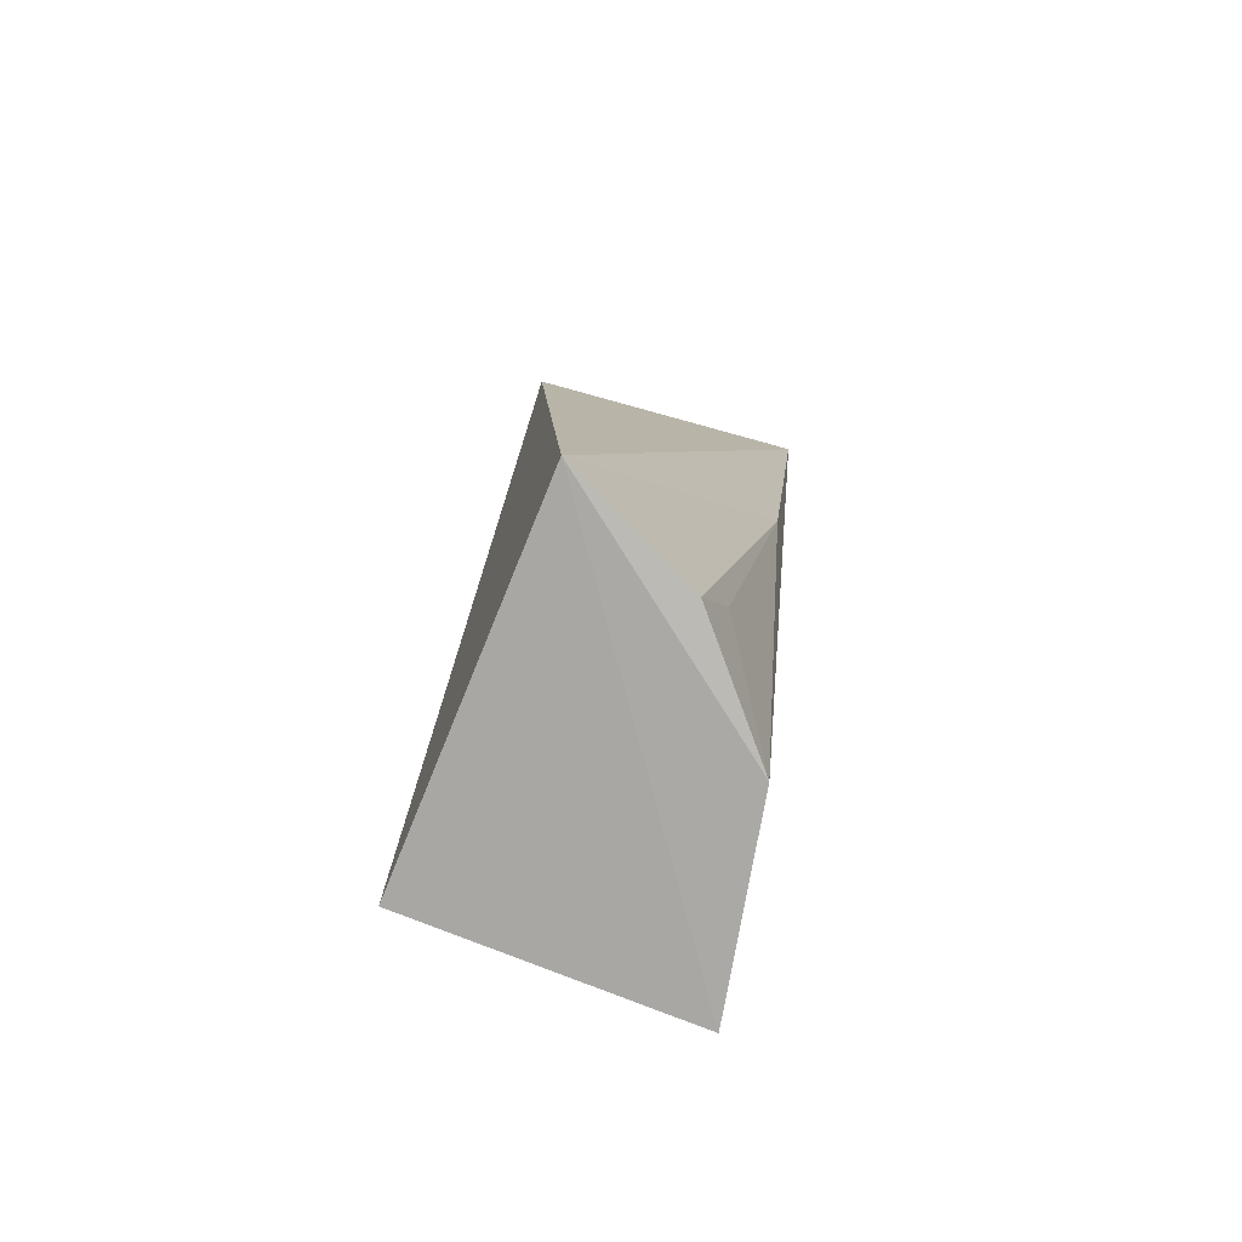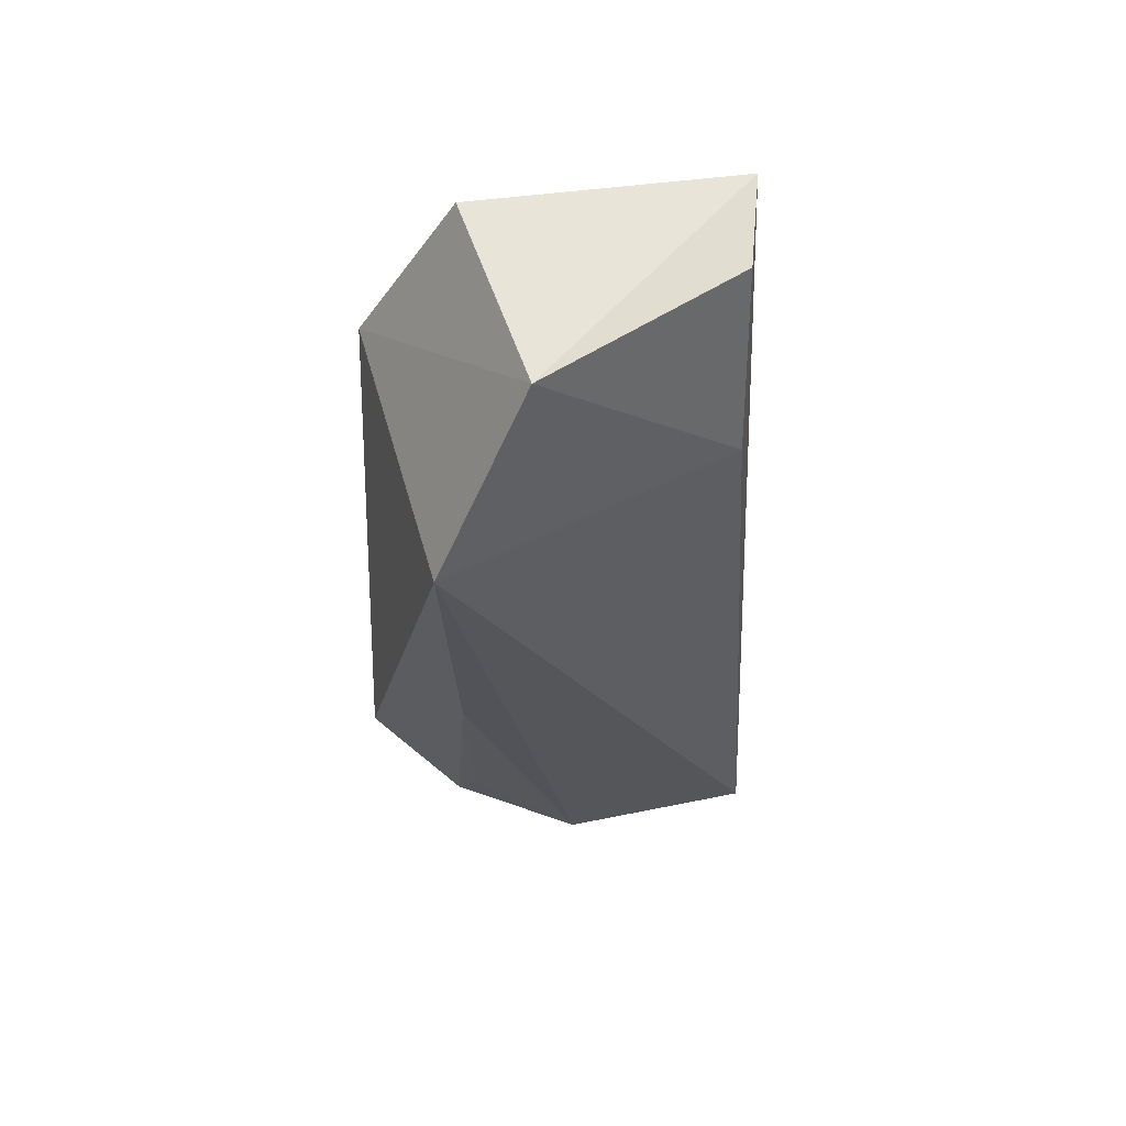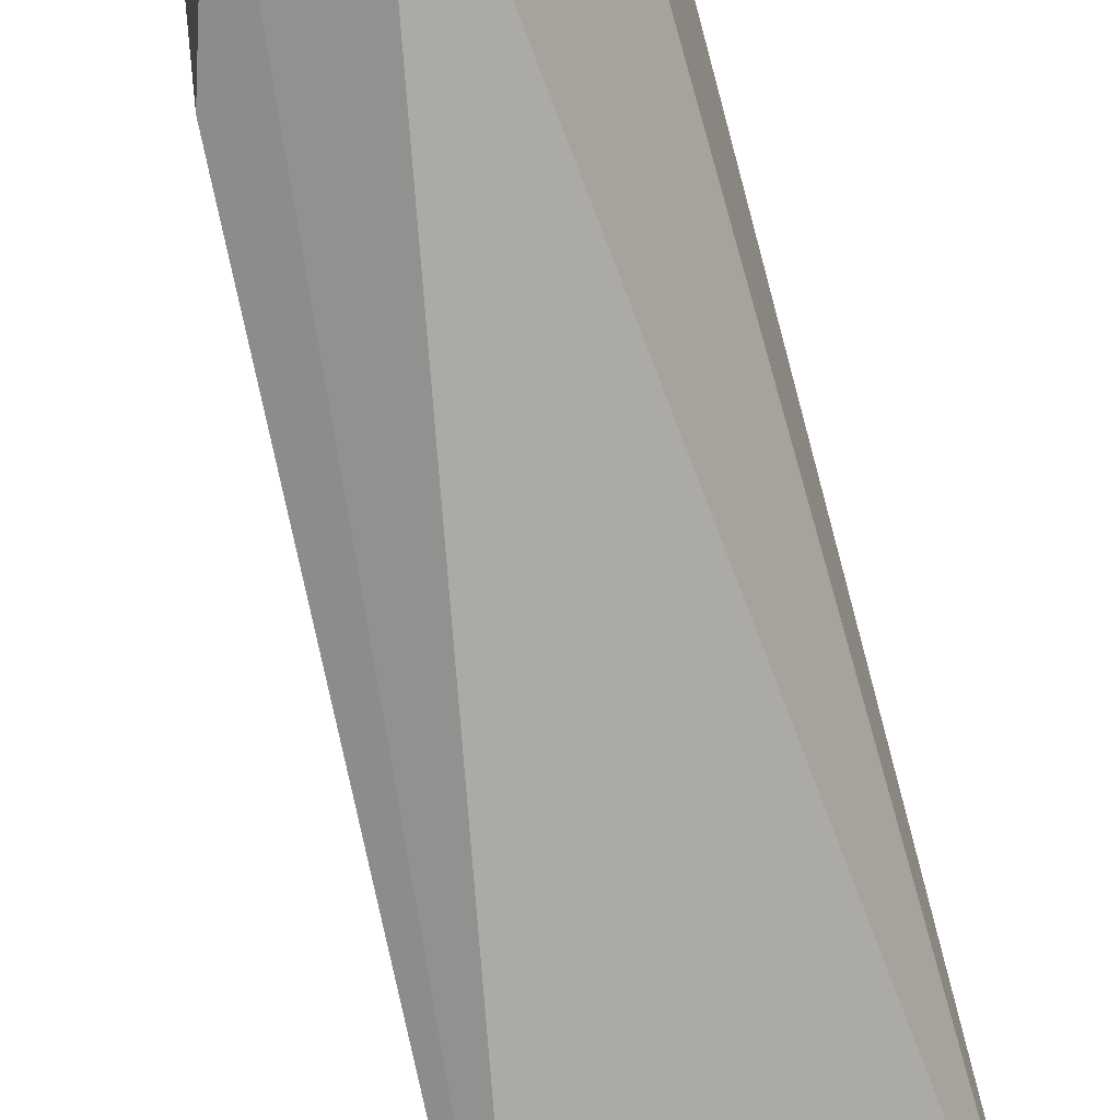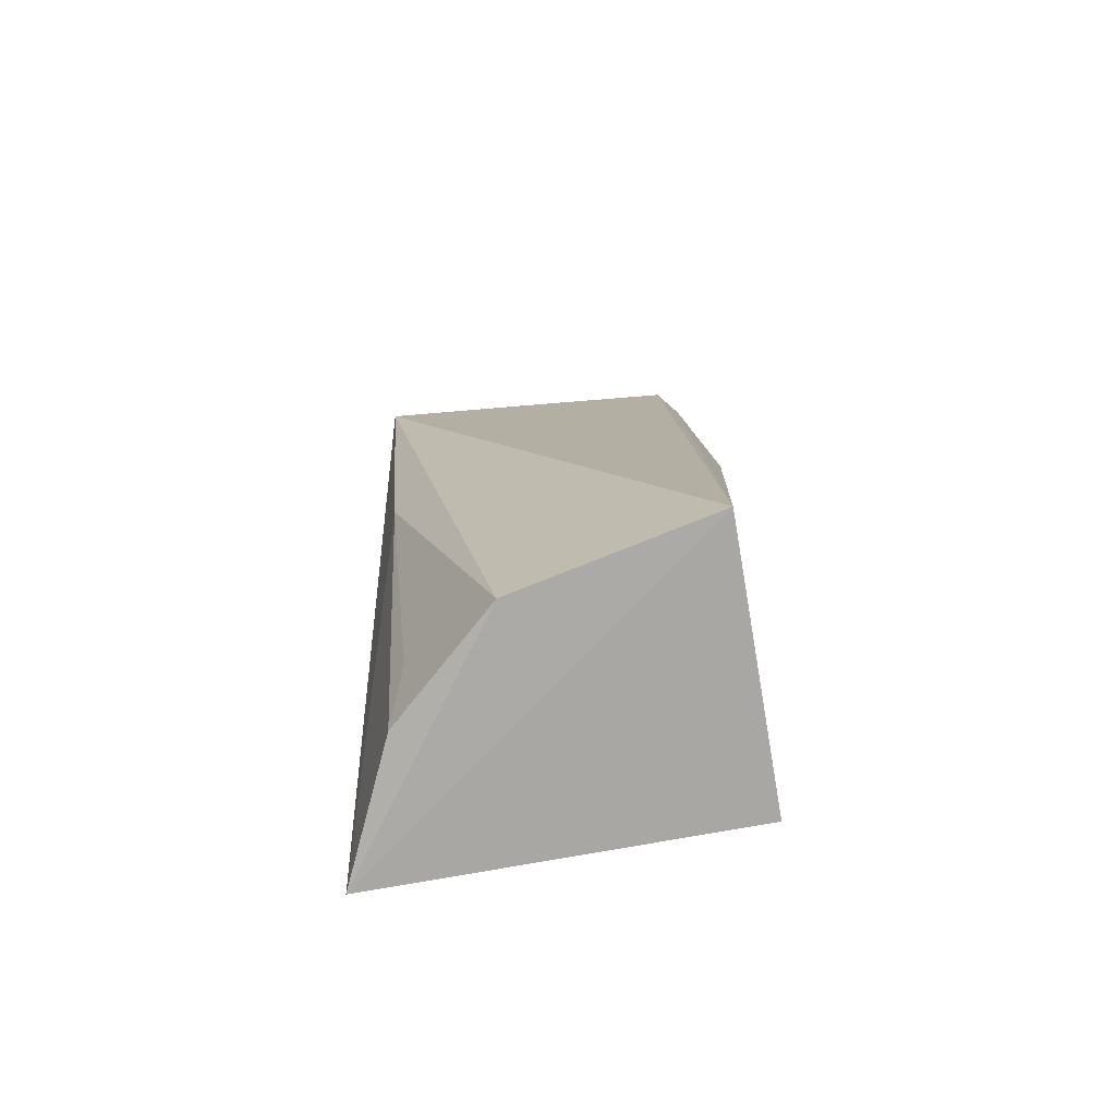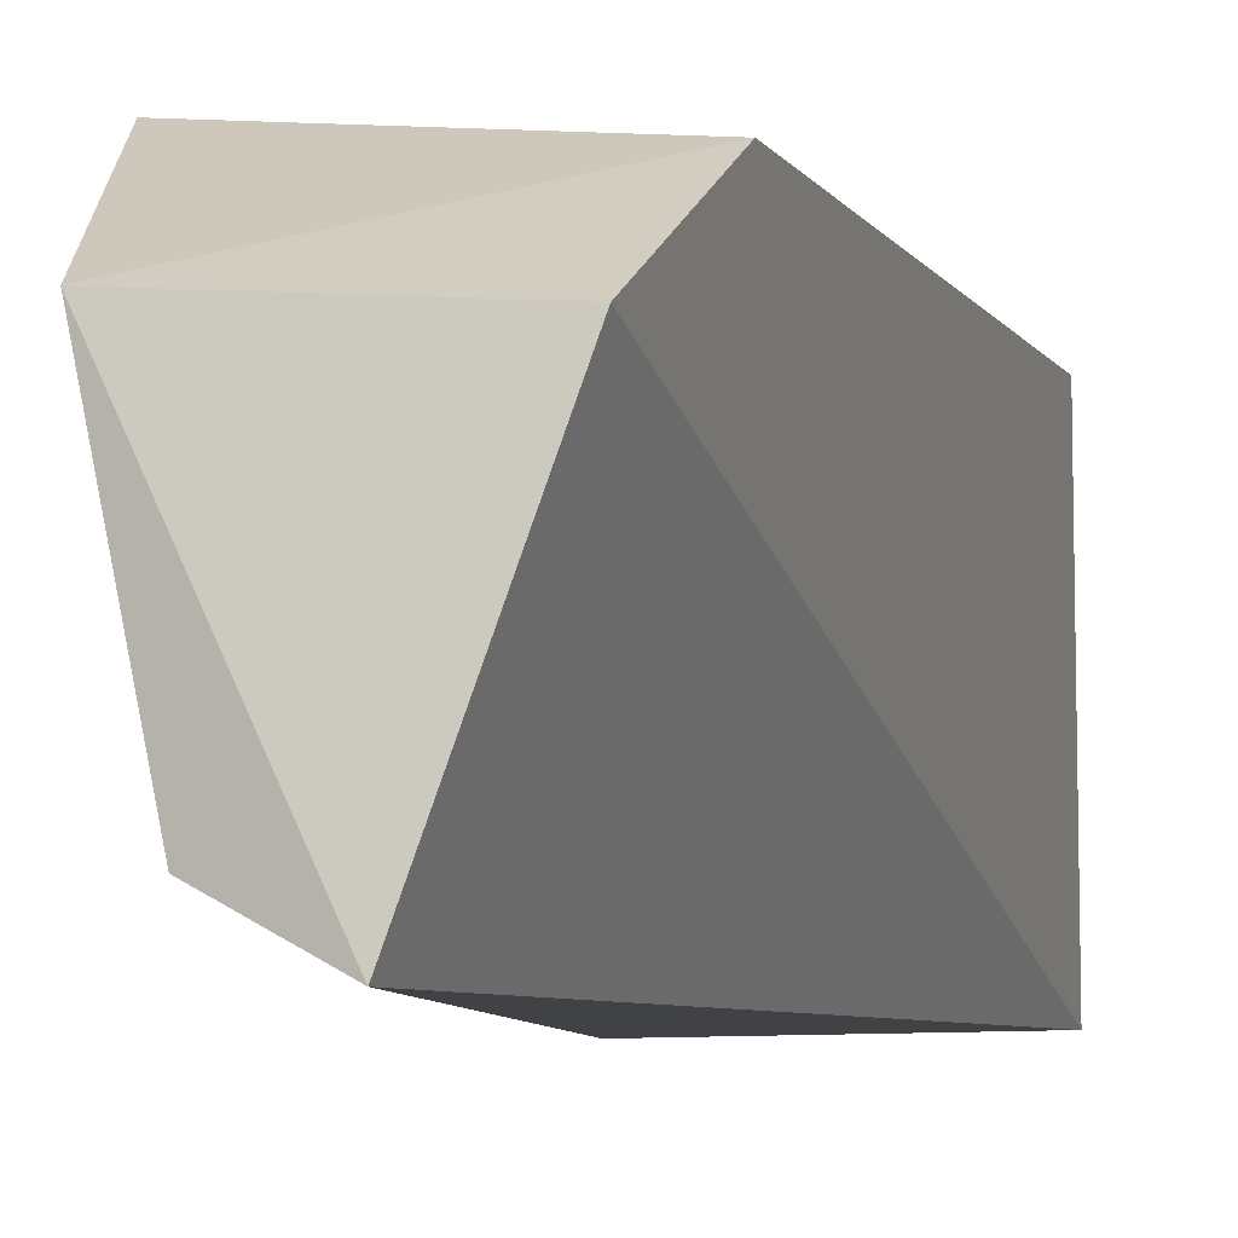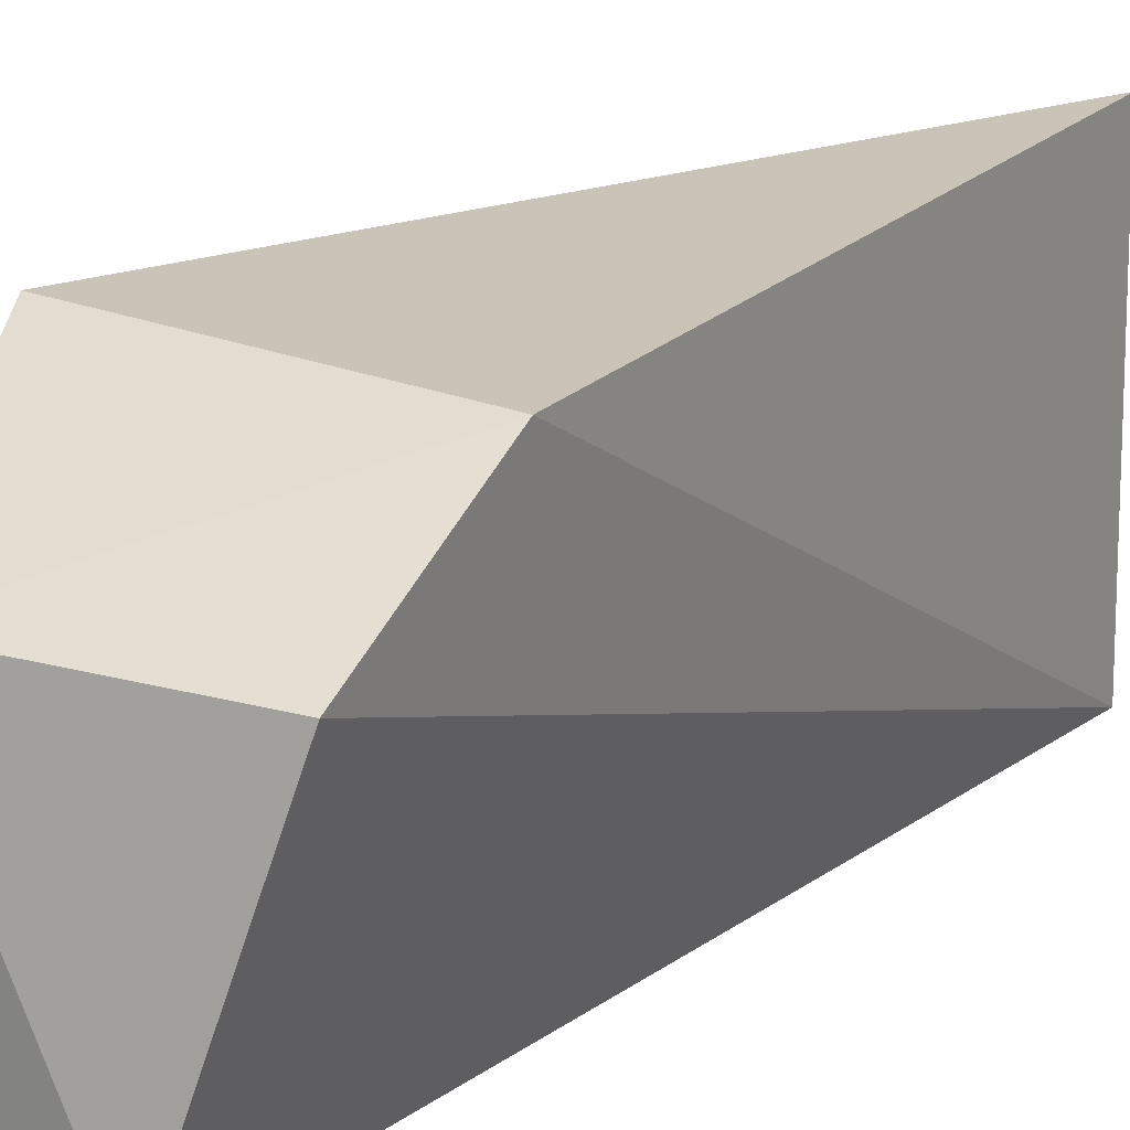
<metadata>
{"format":"obj","ext":"obj","renderer":"f3d","projection":"perspective","resolution":1024,"background":"white","views":[{"elev":-76.4,"azim":-21.8,"up":"+Y"},{"elev":61.4,"azim":66.8,"up":"+Y"},{"elev":-78.0,"azim":-163.9,"up":"+Z"},{"elev":-74.2,"azim":99.9,"up":"+Y"},{"elev":-8.6,"azim":-163.5,"up":"+Z"},{"elev":12.8,"azim":-152.1,"up":"+Z"}]}
</metadata>
<code>
v 0.04039 -0.009853 0.05036
v 0.04217 -0.06302 0.02642
v 0.03866 -0.0109 0.02871
v 0.02853 0.002652 0.02396
v 0.02298 -0.06379 0.0524
v 0.03423 0.001866 0.02701
v 0.03921 -0.06325 0.04043
v 0.02154 -0.009063 0.04814
v 0.02285 -0.06305 0.02645
v 0.03718 0.002671 0.04238
v 0.03228 -0.06285 0.04809
v 0.02256 0.001541 0.04125
v 0.03831 -0.03453 0.04882
v 0.03448 -0.05769 0.04713
f 1 2 3
f 6 3 2
f 6 2 4
f 7 5 2
f 7 2 1
f 8 5 1
f 9 4 2
f 9 2 5
f 9 5 8
f 10 1 3
f 10 3 6
f 10 8 1
f 10 6 4
f 11 5 7
f 12 9 8
f 12 4 9
f 12 10 4
f 12 8 10
f 13 7 1
f 13 1 5
f 13 5 11
f 14 13 11
f 14 11 7
f 14 7 13

</code>
